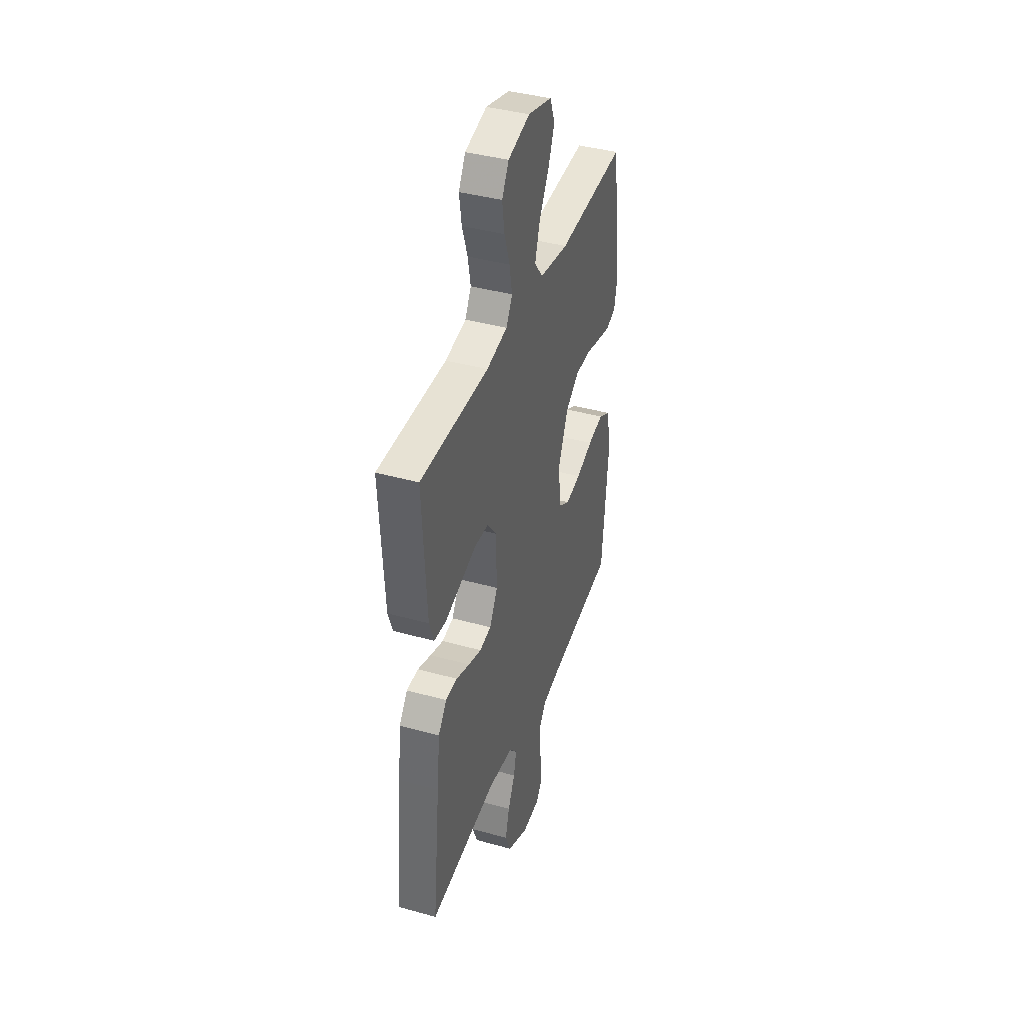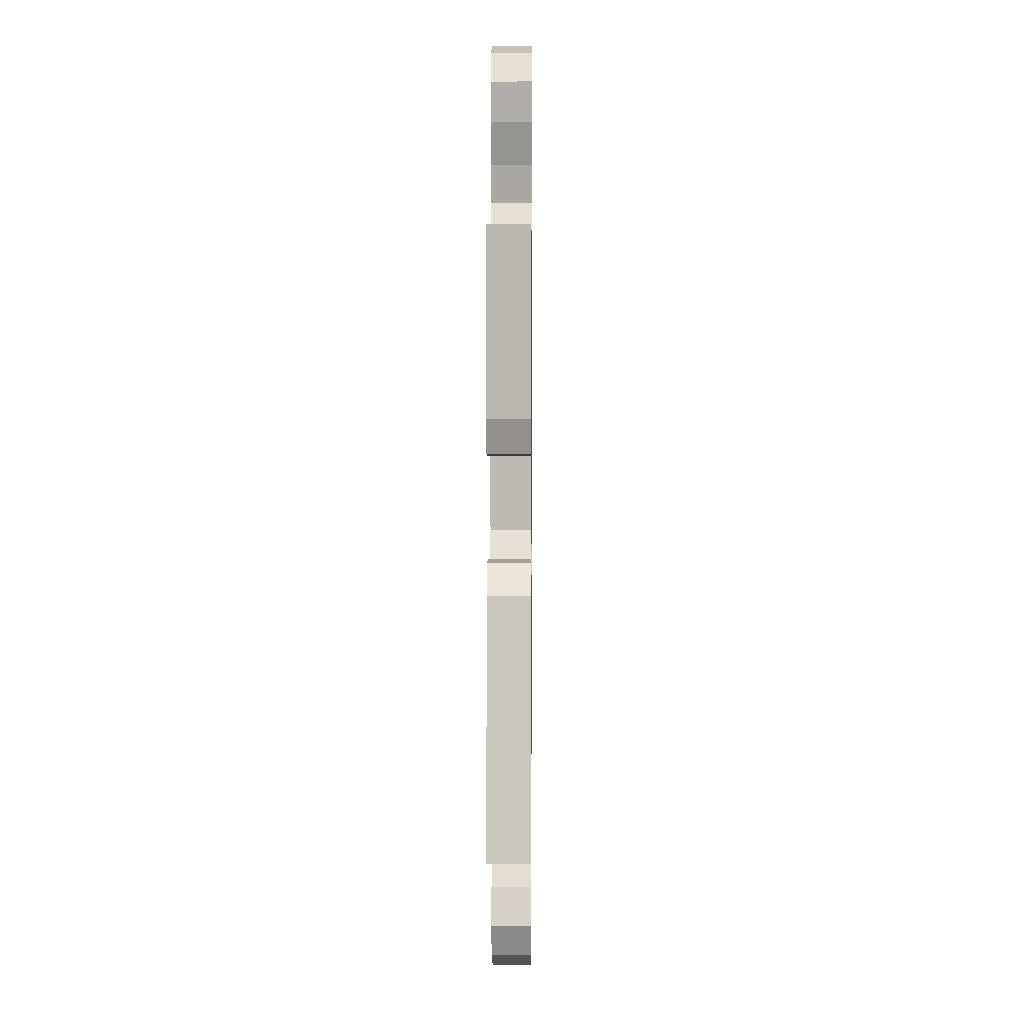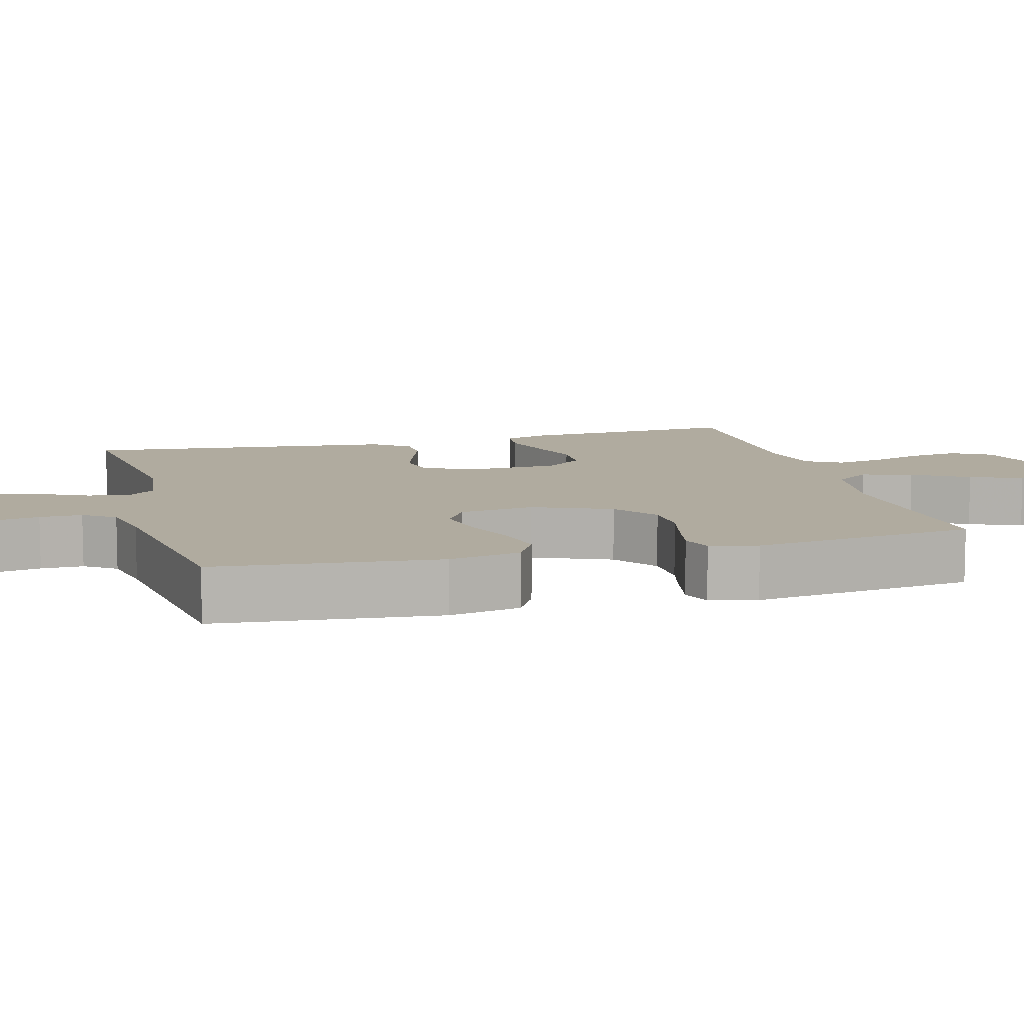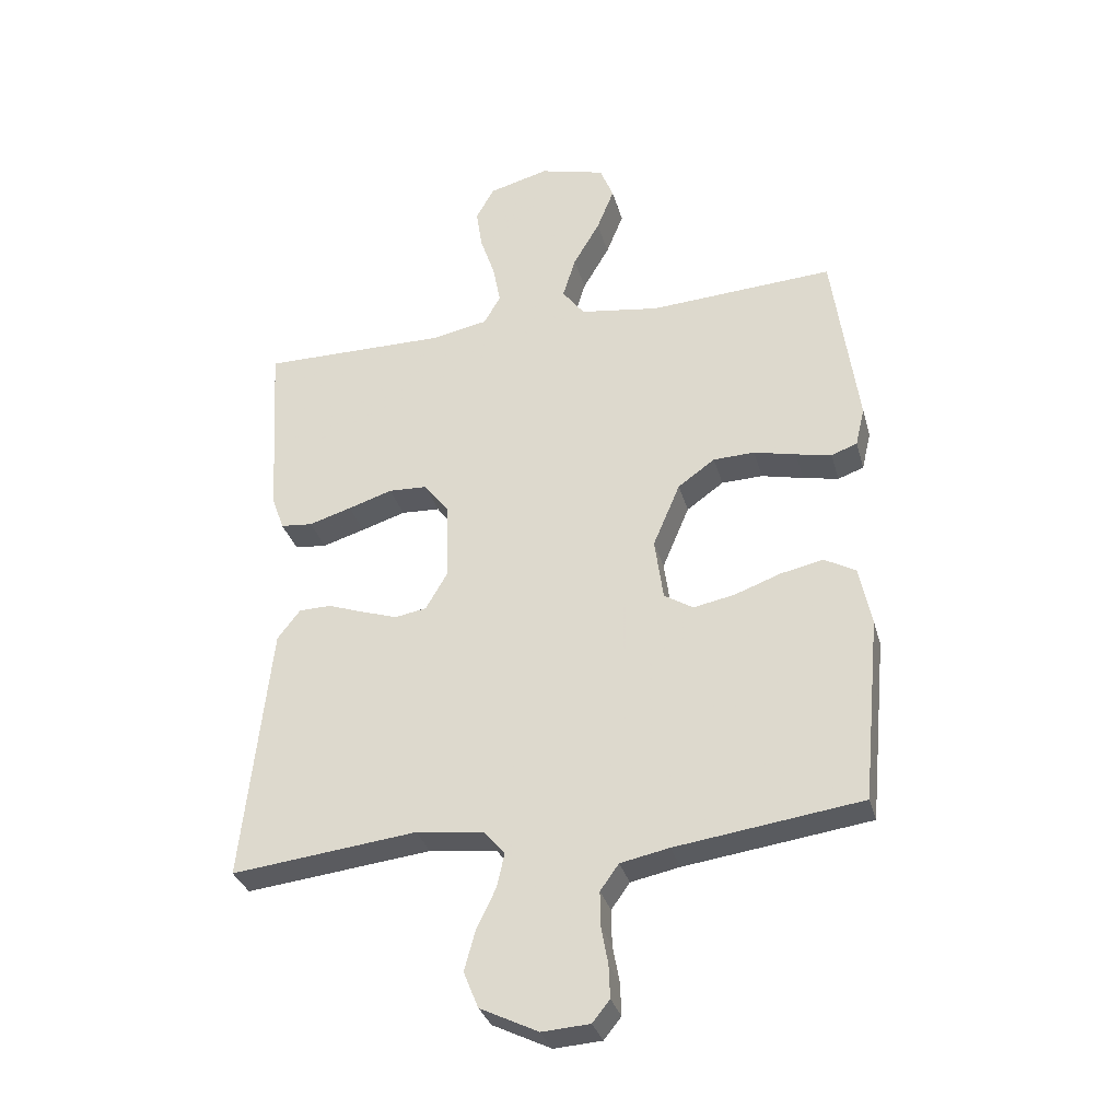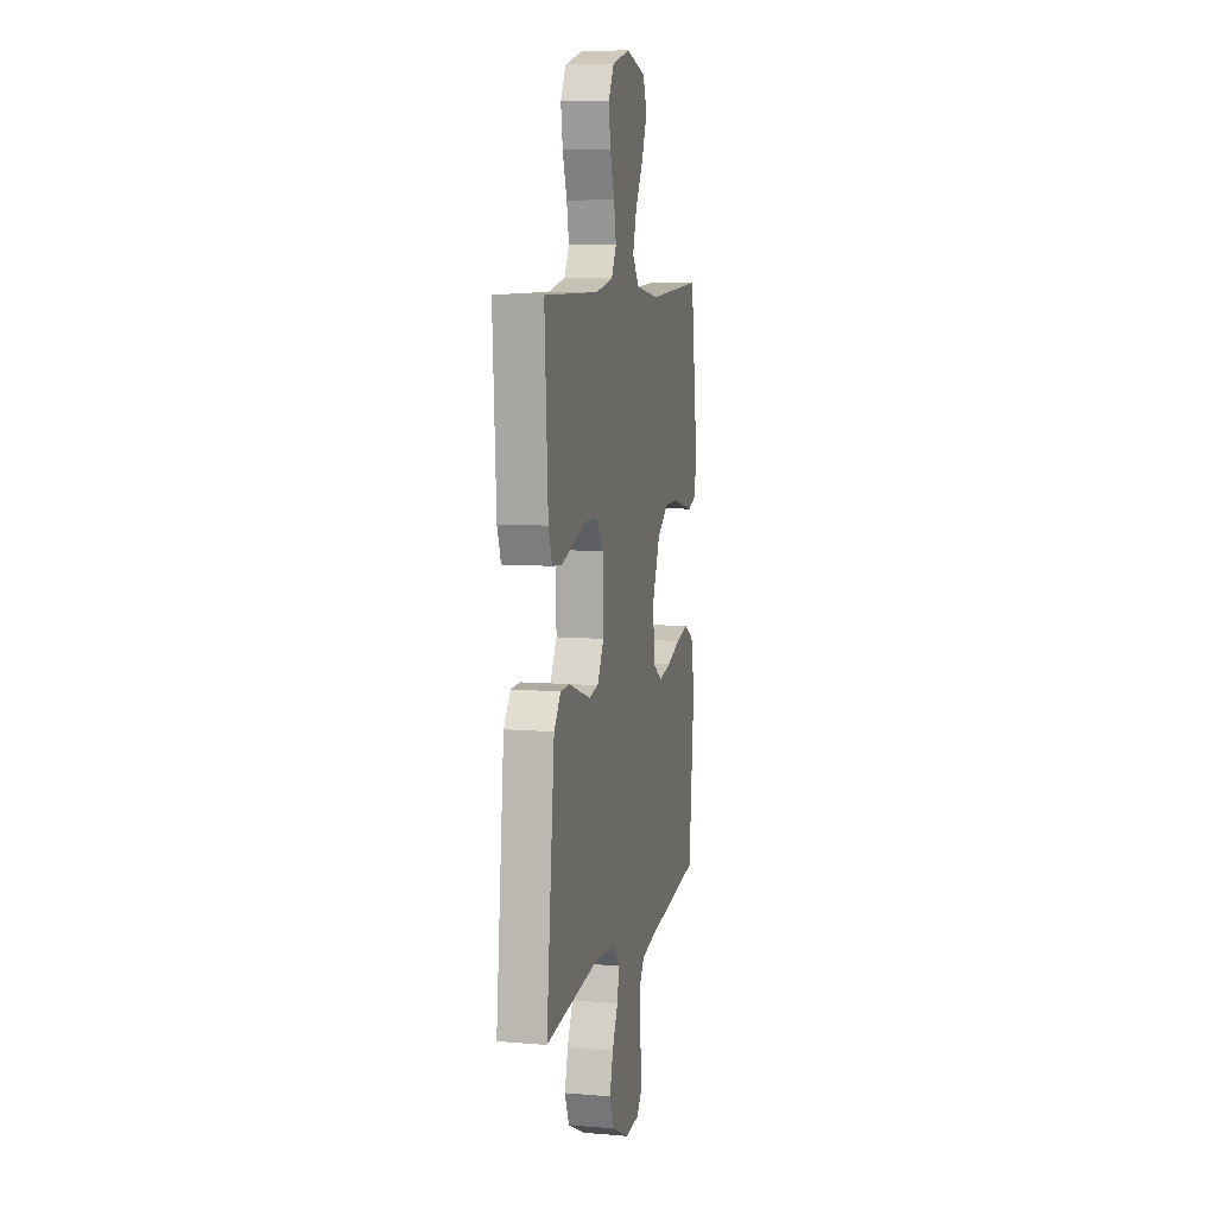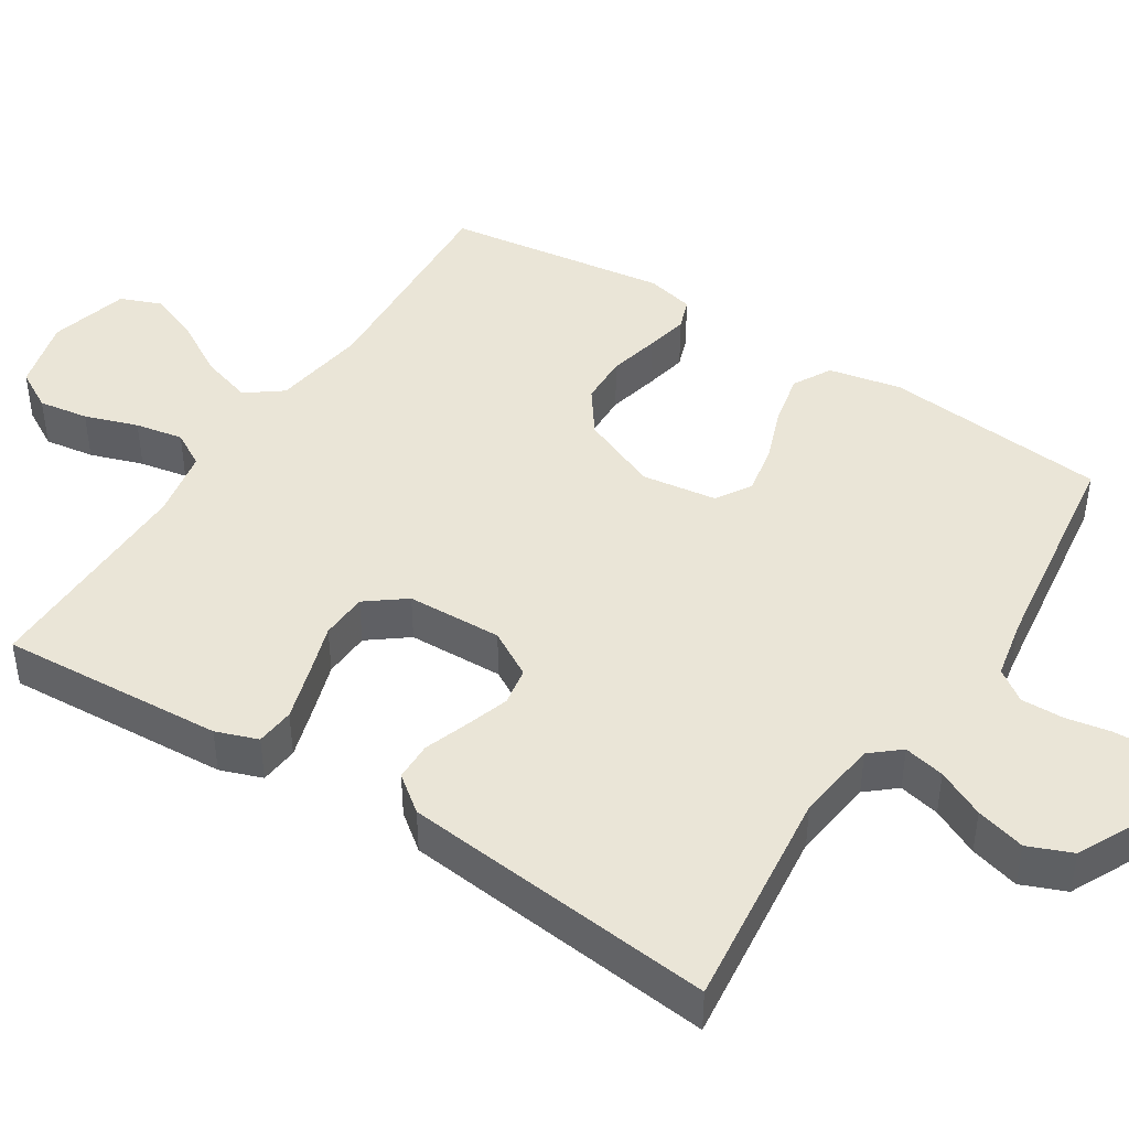
<metadata>
{"format":"obj","ext":"obj","renderer":"f3d","projection":"perspective","resolution":1024,"background":"white","views":[{"elev":40.2,"azim":109.0,"up":"+Z"},{"elev":4.2,"azim":90.6,"up":"+Z"},{"elev":9.7,"azim":-105.1,"up":"+Y"},{"elev":-32.5,"azim":-165.1,"up":"+Z"},{"elev":8.4,"azim":102.9,"up":"+Z"},{"elev":44.2,"azim":122.6,"up":"+Y"}]}
</metadata>
<code>
v 0.5 0.07 -0.5
v 0.2 0.07 -0.466
v 0.09 0.07 -0.48
v 0.057 0.07 -0.519
v 0.069 0.07 -0.574
v 0.1 0.07 -0.638
v 0.118 0.07 -0.704
v 0.094 0.07 -0.763
v 0 0.07 -0.809
v -0.077 0.07 -0.804
v -0.105 0.07 -0.769
v -0.103 0.07 -0.716
v -0.092 0.07 -0.656
v -0.091 0.07 -0.599
v -0.121 0.07 -0.557
v -0.2 0.07 -0.541
v -0.5 0.07 -0.5
v -0.529 0.07 -0.2
v -0.509 0.07 -0.103
v -0.458 0.07 -0.075
v -0.389 0.07 -0.09
v -0.315 0.07 -0.117
v -0.248 0.07 -0.13
v -0.201 0.07 -0.101
v -0.187 0.07 0
v -0.231 0.07 0.104
v -0.291 0.07 0.147
v -0.358 0.07 0.149
v -0.426 0.07 0.133
v -0.484 0.07 0.121
v -0.526 0.07 0.136
v -0.541 0.07 0.2
v -0.5 0.07 0.5
v -0.2 0.07 0.482
v -0.072 0.07 0.501
v -0.036 0.07 0.549
v -0.057 0.07 0.617
v -0.1 0.07 0.691
v -0.128 0.07 0.761
v -0.106 0.07 0.816
v 0 0.07 0.844
v 0.097 0.07 0.818
v 0.127 0.07 0.765
v 0.117 0.07 0.698
v 0.093 0.07 0.627
v 0.081 0.07 0.563
v 0.108 0.07 0.516
v 0.2 0.07 0.498
v 0.5 0.07 0.5
v 0.482 0.07 0.2
v 0.462 0.07 0.144
v 0.41 0.07 0.139
v 0.341 0.07 0.16
v 0.269 0.07 0.183
v 0.206 0.07 0.18
v 0.166 0.07 0.128
v 0.162 0.07 0
v 0.198 0.07 -0.062
v 0.249 0.07 -0.071
v 0.307 0.07 -0.052
v 0.366 0.07 -0.031
v 0.418 0.07 -0.032
v 0.455 0.07 -0.08
v 0.468 0.07 -0.2
v 0.5 0 -0.5
v 0.2 0 -0.466
v 0.09 0 -0.48
v 0.057 0 -0.519
v 0.069 0 -0.574
v 0.1 0 -0.638
v 0.118 0 -0.704
v 0.094 0 -0.763
v 0 0 -0.809
v -0.077 0 -0.804
v -0.105 0 -0.769
v -0.103 0 -0.716
v -0.092 0 -0.656
v -0.091 0 -0.599
v -0.121 0 -0.557
v -0.2 0 -0.541
v -0.5 0 -0.5
v -0.529 0 -0.2
v -0.509 0 -0.103
v -0.458 0 -0.075
v -0.389 0 -0.09
v -0.315 0 -0.117
v -0.248 0 -0.13
v -0.201 0 -0.101
v -0.187 0 0
v -0.231 0 0.104
v -0.291 0 0.147
v -0.358 0 0.149
v -0.426 0 0.133
v -0.484 0 0.121
v -0.526 0 0.136
v -0.541 0 0.2
v -0.5 0 0.5
v -0.2 0 0.482
v -0.072 0 0.501
v -0.036 0 0.549
v -0.057 0 0.617
v -0.1 0 0.691
v -0.128 0 0.761
v -0.106 0 0.816
v 0 0 0.844
v 0.097 0 0.818
v 0.127 0 0.765
v 0.117 0 0.698
v 0.093 0 0.627
v 0.081 0 0.563
v 0.108 0 0.516
v 0.2 0 0.498
v 0.5 0 0.5
v 0.482 0 0.2
v 0.462 0 0.144
v 0.41 0 0.139
v 0.341 0 0.16
v 0.269 0 0.183
v 0.206 0 0.18
v 0.166 0 0.128
v 0.162 0 0
v 0.198 0 -0.062
v 0.249 0 -0.071
v 0.307 0 -0.052
v 0.366 0 -0.031
v 0.418 0 -0.032
v 0.455 0 -0.08
v 0.468 0 -0.2
f 63 64 1 2
f 60 61 62 63
f 59 60 63 2
f 58 59 2 3
f 57 58 3 4
f 56 57 4
f 51 52 53 54
f 49 50 51 54
f 48 49 54 55
f 47 48 55 56
f 42 43 44 45
f 42 45 46
f 41 42 46
f 40 41 46
f 37 38 39 40
f 36 37 40 46
f 35 36 46 47
f 31 32 33 34
f 28 29 30 31
f 28 31 34 35
f 19 20 21 22
f 19 22 23
f 16 17 18 19
f 15 16 19 23
f 14 15 23 24
f 10 11 12 13
f 10 13 14
f 9 10 14
f 5 6 7 8
f 4 5 8 9
f 27 28 35 47
f 26 27 47 56
f 25 26 56 4
f 14 24 25
f 4 9 14 25
f 66 65 128 127
f 127 126 125 124
f 66 127 124 123
f 67 66 123 122
f 68 67 122 121
f 68 121 120
f 118 117 116 115
f 118 115 114 113
f 119 118 113 112
f 120 119 112 111
f 109 108 107 106
f 110 109 106
f 110 106 105
f 110 105 104
f 104 103 102 101
f 110 104 101 100
f 111 110 100 99
f 98 97 96 95
f 95 94 93 92
f 99 98 95 92
f 86 85 84 83
f 87 86 83
f 83 82 81 80
f 87 83 80 79
f 88 87 79 78
f 77 76 75 74
f 78 77 74
f 78 74 73
f 72 71 70 69
f 73 72 69 68
f 111 99 92 91
f 120 111 91 90
f 68 120 90 89
f 89 88 78
f 89 78 73 68
f 1 65 66 2
f 2 66 67 3
f 3 67 68 4
f 4 68 69 5
f 5 69 70 6
f 6 70 71 7
f 7 71 72 8
f 8 72 73 9
f 9 73 74 10
f 10 74 75 11
f 11 75 76 12
f 12 76 77 13
f 13 77 78 14
f 14 78 79 15
f 15 79 80 16
f 16 80 81 17
f 17 81 82 18
f 18 82 83 19
f 19 83 84 20
f 20 84 85 21
f 21 85 86 22
f 22 86 87 23
f 23 87 88 24
f 24 88 89 25
f 25 89 90 26
f 26 90 91 27
f 27 91 92 28
f 28 92 93 29
f 29 93 94 30
f 30 94 95 31
f 31 95 96 32
f 32 96 97 33
f 33 97 98 34
f 34 98 99 35
f 35 99 100 36
f 36 100 101 37
f 37 101 102 38
f 38 102 103 39
f 39 103 104 40
f 40 104 105 41
f 41 105 106 42
f 42 106 107 43
f 43 107 108 44
f 44 108 109 45
f 45 109 110 46
f 46 110 111 47
f 47 111 112 48
f 48 112 113 49
f 49 113 114 50
f 50 114 115 51
f 51 115 116 52
f 52 116 117 53
f 53 117 118 54
f 54 118 119 55
f 55 119 120 56
f 56 120 121 57
f 57 121 122 58
f 58 122 123 59
f 59 123 124 60
f 60 124 125 61
f 61 125 126 62
f 62 126 127 63
f 63 127 128 64
f 64 128 65 1

</code>
